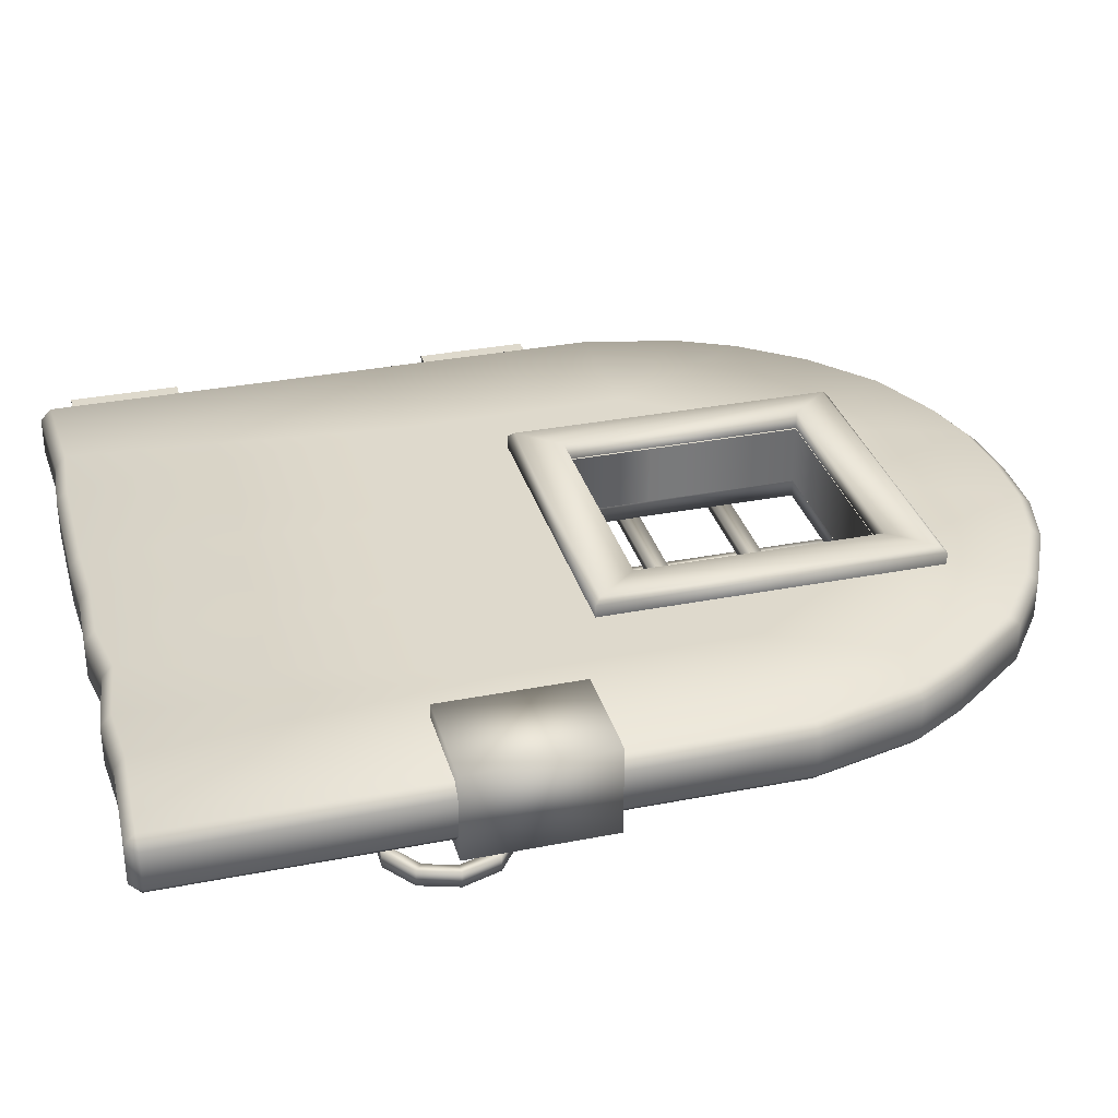
<metadata>
{"format":"obj","ext":"obj","renderer":"f3d","projection":"perspective","resolution":1024,"background":"white","views":[{"elev":32.4,"azim":74.7,"up":"+Z"}]}
</metadata>
<code>
g CellarDoor
v 1.66 0.04998 -0.0873
v 1.66 1.585 0.0865
v 1.66 1.585 -0.0873
v 1.66 0.04998 0.0865
v 1.61 3.815e-06 -0.0873
v 1.614 1.585 0.1365
v 1.61 3.815e-06 0.0865
v 1.147 0.01907 -0.0873
v 1.147 0.01907 0.0865
v 1.613 0.04731 0.1365
v 1.147 0.067 0.1365
v 1.008 1.585 0.1365
v 1.669 1.211 0.1967
v 1.669 1.841 0.1967
v 1.669 1.841 -0.1967
v 1.669 1.211 -0.1967
v 1.207 1.211 0.1967
v 1.207 1.841 0.1967
v 1.669 1.841 0.1967
v 1.669 1.211 0.1967
v 1.669 1.211 -0.1967
v 1.207 1.211 0.1967
v 1.669 1.211 0.1967
v 1.207 1.211 -0.1967
v 1.207 1.841 0.1967
v 1.207 1.841 -0.1967
v 1.669 1.841 -0.1967
v 1.669 1.841 0.1967
v -1.811 1.845 0.06406
v -1.811 2.345 0.06406
v -1.667 2.345 0.06406
v -1.667 1.845 0.06406
v -1.811 1.845 -0.06414
v -1.811 2.345 -0.06414
v -1.811 2.345 0.06406
v -1.811 1.845 0.06406
v -1.667 1.845 -0.06414
v -1.667 2.345 -0.06414
v -1.811 2.345 -0.06414
v -1.811 1.845 -0.06414
v -1.667 1.845 -0.06414
v -1.811 1.845 -0.06414
v -1.811 1.845 0.06406
v -1.667 1.845 0.06406
v -1.667 2.345 -0.06414
v -1.667 2.345 0.06406
v -1.811 2.345 0.06406
v -1.811 2.345 -0.06414
v -1.811 0.1563 0.06406
v -1.811 0.6562 0.06406
v -1.667 0.6562 0.06406
v -1.667 0.1563 0.06406
v -1.811 0.1563 -0.06414
v -1.811 0.6562 -0.06414
v -1.811 0.6562 0.06406
v -1.811 0.1563 0.06406
v -1.667 0.1563 -0.06414
v -1.667 0.6562 -0.06414
v -1.811 0.6562 -0.06414
v -1.811 0.1563 -0.06414
v -1.667 0.1563 -0.06414
v -1.811 0.1563 -0.06414
v -1.811 0.1563 0.06406
v -1.667 0.1563 0.06406
v -1.667 0.6562 -0.06414
v -1.667 0.6562 0.06406
v -1.811 0.6562 0.06406
v -1.811 0.6562 -0.06414
v 0.5438 3.312 -0.1373
v 0.5438 2.615 -0.1373
v 1.008 2.414 -0.1373
v 0.5438 2.212 -0.1373
v 0.4121 1.585 -0.1373
v 0.2803 2.212 -0.1373
v -0.02842 2.212 -0.1373
v -0.22 1.585 -0.1373
v -0.2975 2.212 -0.1373
v -0.5252 2.212 -0.1373
v -1.006 2.414 -0.1373
v -0.5252 2.615 -0.1373
v -0.5252 3.312 -0.1373
v 1.363 3.315 -0.1373
v -0.02842 0.06254 -0.1373
v -1.372 3.313 -0.1373
v 1.147 3.606 -0.1373
v 1.501 3.073 -0.1373
v 1.414 3.312 -0.0873
v 0.8682 3.814 -0.1373
v 1.147 3.669 -0.0873
v 1.414 3.312 0.0865
v 1.542 3.089 -0.0873
v 1.614 2.615 -0.1373
v 0.5438 3.977 -0.1373
v 0.8682 3.876 -0.0873
v 0.2803 4.047 -0.1373
v -0.02842 3.312 -0.1373
v 1.147 3.669 0.0865
v 0.5438 4.038 -0.0873
v 0.8682 3.876 0.0865
v -0.02842 4.061 -0.1373
v 0.2803 4.107 -0.0873
v -0.2975 4.041 -0.1373
v 1.147 3.606 0.1365
v 0.8682 3.814 0.1365
v 0.5438 4.038 0.0865
v 0.5438 3.976 0.1365
v 0.5438 3.312 0.1365
v 0.2803 4.107 0.0865
v 0.2803 4.046 0.1365
v 1.364 3.313 0.1365
v 1.008 2.615 0.1365
v 0.5438 2.615 0.1365
v -0.02842 3.312 0.1365
v 0.5438 2.212 0.1365
v -0.02842 4.06 0.1365
v -0.02842 4.121 0.0865
v 1.502 3.073 0.1365
v -0.2975 4.04 0.1365
v -0.5252 3.312 0.1365
v -0.02842 4.121 -0.0873
v -0.2975 4.101 0.0865
v -0.2975 4.101 -0.0873
v 1.542 3.089 0.0865
v -0.5252 4.045 0.0865
v -0.5252 4.045 -0.0873
v -0.5252 3.984 -0.1373
v -0.8598 3.9 -0.0873
v -0.5252 3.984 0.1365
v -0.8598 3.839 -0.1373
v -0.8598 3.9 0.0865
v -1.153 3.594 -0.1373
v -1.153 3.656 -0.0873
v -0.8598 3.84 0.1365
v -1.422 3.312 -0.0873
v -1.153 3.656 0.0865
v -1.153 3.596 0.1365
v -1.422 3.312 0.0865
v -1.515 3.025 -0.1373
v -1.375 3.311 0.1365
v -1.558 3.04 -0.0873
v -1.006 2.615 0.1365
v -0.5252 2.615 0.1365
v -0.5252 2.212 0.1365
v -1.505 3.053 0.1365
v -1.558 3.04 0.0865
v -1.61 2.615 0.1365
v -1.006 2.212 0.1365
v -0.22 1.585 0.1365
v -0.2975 2.212 0.1365
v -0.02842 2.212 0.1365
v 0.4121 1.585 0.1365
v 0.2803 2.212 0.1365
v -1.66 2.615 0.0865
v -1.61 2.212 0.1365
v -1.006 1.585 0.1365
v 1.008 2.212 0.1365
v -1.66 2.615 -0.0873
v -1.66 2.212 0.0865
v -1.613 2.615 -0.1373
v -1.66 2.212 -0.0873
v -1.61 1.585 0.1365
v -1.613 2.212 -0.1373
v -1.66 1.585 0.0865
v -1.66 1.585 -0.0873
v -1.612 1.585 -0.1373
v -1.66 0.04998 0.0865
v -1.006 1.585 -0.1373
v -1.153 0.07207 0.1365
v -1.61 0.04998 0.1365
v -0.8598 0.0498 0.1365
v -1.153 0.02219 0.0865
v -1.61 3.815e-06 0.0865
v -1.66 0.04998 -0.0873
v -1.612 0.04998 -0.1373
v -1.61 3.815e-06 -0.0873
v -1.153 0.07207 -0.1373
v -1.153 0.02219 -0.0873
v -0.8598 0.0498 -0.1373
v -0.8598 3.815e-06 0.0865
v -0.8598 3.815e-06 -0.0873
v -0.5252 0.04971 -0.1373
v -0.5252 0.04971 0.1365
v -0.2975 0.04971 -0.1373
v -0.5252 3.815e-06 0.0865
v -0.5252 3.815e-06 -0.0873
v -0.2975 0.04953 0.1365
v -0.2975 3.815e-06 0.0865
v -0.2975 3.815e-06 -0.0873
v -0.02842 0.01292 -0.0873
v -0.02842 0.01292 0.0865
v -0.02842 0.06227 0.1365
v 0.2803 0.04918 0.1365
v 0.2803 0.04953 -0.1373
v 0.2803 3.815e-06 0.0865
v 0.2803 3.815e-06 -0.0873
v 0.5438 0.04214 0.0865
v 0.5438 0.09096 0.1365
v 0.5438 0.04214 -0.0873
v 0.5438 0.09149 -0.1373
v 1.008 1.585 0.1365
v 0.8682 0.04847 0.1365
v 1.147 0.067 0.1365
v 1.614 1.585 0.1365
v 1.147 0.01907 0.0865
v 0.8682 3.815e-06 0.0865
v 1.614 2.212 0.1365
v 1.66 1.585 0.0865
v 0.8682 3.815e-06 -0.0873
v 1.147 0.01907 -0.0873
v 0.8682 0.04909 -0.1373
v 1.615 2.615 0.1365
v 1.66 2.212 0.0865
v 1.66 1.585 -0.0873
v 1.008 1.585 -0.1373
v 1.147 0.06789 -0.1373
v 1.66 2.615 0.0865
v 1.612 1.585 -0.1373
v 1.612 0.04847 -0.1373
v 1.61 3.815e-06 -0.0873
v 1.66 0.04998 -0.0873
v 1.613 2.212 -0.1373
v 1.66 2.212 -0.0873
v 1.66 2.615 -0.0873
v 0.6325 3.017 -0.2215
v 0.6549 2.995 -0.2619
v 0.6549 2.995 -0.2215
v 0.6549 2.948 -0.2215
v 0.6549 2.948 -0.2619
v 0.6325 2.925 -0.2619
v 0.6325 2.925 -0.2215
v 0.6325 2.995 -0.2843
v 0.6325 3.017 -0.2619
v 0.6325 2.948 -0.2843
v -0.6174 2.925 -0.2215
v -0.6174 3.017 -0.2215
v -0.6174 3.017 -0.2619
v -0.6397 2.995 -0.2215
v -0.6174 2.995 -0.2843
v -0.6174 2.948 -0.2843
v -0.6174 2.925 -0.2619
v -0.6397 2.948 -0.2619
v -0.6397 2.948 -0.2215
v -0.6397 2.995 -0.2619
v 0.6325 2.578 -0.2215
v 0.6549 2.556 -0.2619
v 0.6549 2.556 -0.2215
v 0.6549 2.509 -0.2215
v 0.6549 2.509 -0.2619
v 0.6325 2.486 -0.2619
v 0.6325 2.486 -0.2215
v -0.6174 2.486 -0.2215
v 0.6325 2.556 -0.2843
v 0.6325 2.509 -0.2843
v -0.6174 2.486 -0.2619
v -0.6174 2.509 -0.2843
v 0.6325 2.578 -0.2619
v -0.6397 2.509 -0.2619
v -0.6174 2.556 -0.2843
v -0.6397 2.509 -0.2215
v -0.6174 2.578 -0.2215
v -0.6397 2.556 -0.2215
v -0.6174 2.578 -0.2619
v -0.6397 2.556 -0.2619
v 0.1703 2.105 -0.2207
v 0.1703 2.088 -0.2207
v 0.1703 2.088 -0.3235
v 0.1927 2.066 -0.2207
v 0.1927 2.066 -0.3235
v 0.2397 2.066 -0.2207
v 0.2397 2.066 -0.3235
v 0.2621 2.088 -0.2207
v 0.1927 2.088 -0.3459
v 0.2621 2.088 -0.3235
v 0.2621 2.105 -0.2207
v 0.2397 2.088 -0.3459
v 0.1927 3.436 -0.3459
v 0.1703 3.436 -0.3235
v 0.2397 3.436 -0.3459
v 0.1703 2.105 -0.3055
v 0.1703 3.419 -0.3055
v 0.1927 2.128 -0.2831
v 0.1927 2.128 -0.2207
v 0.2397 2.128 -0.2207
v 0.2397 2.128 -0.2831
v 0.2621 2.105 -0.3055
v 0.2621 3.436 -0.3235
v 0.2397 3.459 -0.3235
v 0.1927 3.396 -0.2831
v 0.2397 3.396 -0.2831
v 0.2621 3.419 -0.3055
v 0.2621 3.419 -0.2214
v 0.2621 3.436 -0.2214
v 0.2397 3.396 -0.2214
v 0.1927 3.396 -0.2214
v 0.1703 3.419 -0.2214
v 0.2397 3.459 -0.2214
v 0.1703 3.436 -0.2214
v 0.1927 3.459 -0.3235
v 0.1927 3.459 -0.2214
v -0.2524 2.105 -0.2207
v -0.2524 2.088 -0.2207
v -0.2524 2.088 -0.3235
v -0.23 2.066 -0.2207
v -0.23 2.066 -0.3235
v -0.183 2.066 -0.2207
v -0.183 2.066 -0.3235
v -0.1606 2.088 -0.2207
v -0.1606 2.088 -0.3235
v -0.1606 2.105 -0.2207
v -0.183 2.088 -0.3459
v -0.23 2.088 -0.3459
v -0.2524 3.436 -0.3235
v -0.23 3.436 -0.3459
v -0.183 3.436 -0.3459
v -0.1606 3.436 -0.3235
v -0.1606 2.105 -0.3055
v -0.183 3.459 -0.3235
v -0.183 2.128 -0.2831
v -0.183 2.128 -0.2207
v -0.23 3.459 -0.3235
v -0.183 3.459 -0.2214
v -0.23 3.459 -0.2214
v -0.1606 3.436 -0.2214
v -0.2524 3.436 -0.2214
v -0.1606 3.419 -0.2214
v -0.2524 3.419 -0.2214
v -0.1606 3.419 -0.3055
v -0.183 3.396 -0.2831
v -0.183 3.396 -0.2214
v -0.2524 3.419 -0.3055
v -0.23 2.128 -0.2831
v -0.23 2.128 -0.2207
v -0.23 3.396 -0.2831
v -0.23 3.396 -0.2214
v -0.2524 2.105 -0.3055
v 1.374 1.343 -0.3067
v 1.374 1.552 -0.1997
v 1.374 1.343 -0.1997
v 1.496 1.343 -0.1997
v 1.374 1.552 -0.3067
v 1.496 1.552 -0.1997
v 1.496 1.552 -0.3067
v 1.496 1.343 -0.3067
v -0.02842 3.312 0.1365
v -0.5252 3.312 -0.1373
v -0.5252 3.312 0.1365
v -0.5252 2.615 0.1365
v -0.02842 3.312 -0.1373
v -0.5252 2.615 -0.1373
v 0.5438 3.312 0.1365
v -0.5252 2.212 0.1365
v 0.5438 3.312 -0.1373
v -0.5252 2.212 -0.1373
v 0.5438 2.615 0.1365
v -0.2975 2.212 0.1365
v 0.5438 2.615 -0.1373
v -0.2975 2.212 -0.1373
v 0.5438 2.212 0.1365
v -0.02842 2.212 0.1365
v 0.5438 2.212 -0.1373
v -0.02842 2.212 -0.1373
v 0.2803 2.212 0.1365
v 0.2803 2.212 -0.1373
v -0.7076 2.001 -0.139
v 0.7238 2.001 -0.139
v 0.7238 2.001 -0.1942
v -0.7076 2.001 -0.1942
v -0.7076 3.522 -0.139
v 0.7238 3.522 -0.1942
v 0.7238 3.522 -0.139
v -0.7076 3.522 -0.1942
v 0.701 2.028 -0.2192
v -0.6852 2.028 -0.2192
v 0.701 3.495 -0.2192
v 0.5453 2.214 -0.2192
v -0.6852 3.495 -0.2192
v 0.5453 3.312 -0.2192
v -0.5318 2.214 -0.2192
v -0.5318 3.312 -0.2192
v 0.5453 3.312 -0.139
v 0.5453 2.214 -0.139
v -0.5318 3.312 -0.139
v -0.5318 2.214 -0.139
v 0.7226 2.001 0.1391
v -0.7088 2.001 0.1391
v -0.7088 2.001 0.1944
v 0.7226 2.001 0.1944
v 0.7226 3.522 0.1391
v -0.7088 3.522 0.1944
v -0.7088 3.522 0.1391
v 0.7226 3.522 0.1944
v -0.686 2.028 0.2193
v 0.7002 2.028 0.2193
v -0.686 3.495 0.2193
v -0.5302 2.214 0.2193
v 0.7002 3.495 0.2193
v -0.5302 3.312 0.2193
v 0.5469 2.214 0.2193
v 0.5469 3.312 0.2193
v -0.5302 3.312 0.1391
v -0.5302 2.214 0.1391
v 0.5469 3.312 0.1391
v 0.5469 2.214 0.1391
v 1.257 1.338 -0.2196
v 1.214 1.207 -0.2196
v 1.16 1.207 -0.2128
v 1.214 1.207 -0.2757
v 1.257 1.075 -0.2196
v 1.213 1.37 -0.2128
v 1.257 1.075 -0.2757
v 1.257 1.338 -0.2757
v 1.16 1.207 -0.2825
v 1.353 1.472 -0.2128
v 1.369 1.42 -0.2196
v 1.353 1.472 -0.2825
v 1.213 1.37 -0.2825
v 1.369 1.42 -0.2757
v 1.525 1.472 -0.2128
v 1.213 1.043 -0.2128
v 1.213 1.043 -0.2825
v 1.353 0.9415 -0.2128
v 1.369 0.9931 -0.2196
v 1.369 0.9931 -0.2757
v 1.353 0.9415 -0.2825
v 1.525 1.472 -0.2825
v 1.508 1.42 -0.2196
v 1.525 0.9415 -0.2128
v 1.508 0.9931 -0.2757
v 1.508 1.42 -0.2757
v 1.525 0.9415 -0.2825
v 1.508 0.9931 -0.2196
v 1.664 1.043 -0.2128
v 1.62 1.075 -0.2196
v 1.62 1.075 -0.2757
v 1.664 1.043 -0.2825
v 1.718 1.207 -0.2128
v 1.663 1.207 -0.2757
v 1.718 1.207 -0.2825
v 1.663 1.207 -0.2196
v 1.664 1.37 -0.2128
v 1.664 1.37 -0.2825
v 1.62 1.338 -0.2757
v 1.62 1.338 -0.2196
g CellarDoor_0
f 3 2 1
f 2 4 1
f 5 1 4
f 4 2 6
f 7 5 4
f 5 7 8
f 7 9 8
f 10 7 4
f 7 10 9
f 10 4 6
f 10 11 9
f 11 10 6
f 12 11 6
f 15 14 13
f 16 15 13
f 19 18 17
f 20 19 17
f 23 22 21
f 22 24 21
f 22 25 24
f 24 26 21
f 25 26 24
f 26 27 21
f 26 25 27
f 25 28 27
f 31 30 29
f 32 31 29
f 35 34 33
f 36 35 33
f 39 38 37
f 40 39 37
f 43 42 41
f 44 43 41
f 47 46 45
f 48 47 45
f 51 50 49
f 52 51 49
f 55 54 53
f 56 55 53
f 59 58 57
f 60 59 57
f 63 62 61
f 64 63 61
f 67 66 65
f 68 67 65
f 71 70 69
f 70 71 72
f 73 72 71
f 72 73 74
f 75 74 73
f 76 75 73
f 77 75 76
f 77 76 78
f 79 78 76
f 80 78 79
f 81 80 79
f 82 71 69
f 83 76 73
f 81 79 84
f 82 69 85
f 71 82 86
f 87 82 85
f 82 87 86
f 69 88 85
f 89 87 85
f 89 85 88
f 90 87 89
f 87 91 86
f 87 90 91
f 92 71 86
f 92 86 91
f 93 88 69
f 94 89 88
f 94 88 93
f 95 93 69
f 69 96 95
f 97 90 89
f 89 94 97
f 98 94 93
f 98 93 95
f 94 99 97
f 94 98 99
f 96 100 95
f 101 98 95
f 101 95 100
f 102 100 96
f 81 102 96
f 97 103 90
f 99 104 97
f 104 103 97
f 98 105 99
f 106 104 99
f 105 106 99
f 104 107 103
f 104 106 107
f 108 105 98
f 101 108 98
f 109 106 105
f 106 109 107
f 108 109 105
f 103 110 90
f 107 110 103
f 110 107 111
f 107 112 111
f 113 107 109
f 112 114 111
f 115 109 108
f 115 113 109
f 116 108 101
f 116 115 108
f 110 117 90
f 110 111 117
f 113 115 118
f 119 113 118
f 120 116 101
f 120 101 100
f 115 116 121
f 121 116 120
f 118 115 121
f 122 120 100
f 122 121 120
f 102 122 100
f 117 123 90
f 90 123 91
f 118 121 124
f 124 121 122
f 125 122 102
f 125 124 122
f 126 125 102
f 102 81 126
f 127 125 126
f 125 127 124
f 128 118 124
f 118 128 119
f 126 81 129
f 129 127 126
f 127 130 124
f 128 124 130
f 131 129 81
f 84 131 81
f 132 127 129
f 131 132 129
f 127 132 130
f 133 128 130
f 128 133 119
f 84 134 131
f 134 132 131
f 132 135 130
f 133 130 135
f 135 132 134
f 136 133 135
f 119 133 136
f 136 135 137
f 137 135 134
f 134 84 138
f 138 84 79
f 139 119 136
f 139 136 137
f 140 134 138
f 134 140 137
f 119 139 141
f 142 119 141
f 143 142 141
f 144 139 137
f 139 144 141
f 145 144 137
f 140 145 137
f 144 146 141
f 144 145 146
f 147 143 141
f 147 141 146
f 148 143 147
f 149 143 148
f 150 149 148
f 148 151 150
f 151 152 150
f 114 152 151
f 145 153 146
f 153 145 140
f 154 147 146
f 146 153 154
f 155 148 147
f 155 147 154
f 114 151 156
f 114 156 111
f 157 153 140
f 153 158 154
f 158 153 157
f 159 157 140
f 138 159 140
f 159 138 79
f 157 159 160
f 160 158 157
f 154 158 161
f 161 155 154
f 159 79 162
f 159 162 160
f 163 158 160
f 158 163 161
f 160 162 164
f 164 163 160
f 165 162 79
f 162 165 164
f 163 166 161
f 166 163 164
f 167 165 79
f 167 79 76
f 168 155 161
f 166 169 161
f 169 168 161
f 170 155 168
f 148 155 170
f 168 169 171
f 170 168 171
f 172 169 166
f 169 172 171
f 173 166 164
f 166 173 172
f 165 174 164
f 174 173 164
f 173 175 172
f 171 172 175
f 174 175 173
f 167 176 165
f 176 174 165
f 177 175 174
f 177 171 175
f 176 177 174
f 167 178 176
f 177 176 178
f 167 76 178
f 179 170 171
f 179 171 177
f 180 177 178
f 180 179 177
f 76 181 178
f 180 178 181
f 182 170 179
f 182 148 170
f 76 183 181
f 83 183 76
f 184 179 180
f 184 182 179
f 185 180 181
f 185 181 183
f 185 184 180
f 186 148 182
f 186 182 184
f 187 184 185
f 187 186 184
f 188 185 183
f 188 187 185
f 83 189 183
f 189 188 183
f 190 187 188
f 186 187 190
f 189 190 188
f 148 186 191
f 191 186 190
f 148 191 151
f 192 191 190
f 191 192 151
f 189 83 193
f 193 83 73
f 194 190 189
f 194 192 190
f 195 194 189
f 195 189 193
f 192 194 196
f 196 194 195
f 151 192 197
f 197 192 196
f 198 195 193
f 198 196 195
f 199 193 73
f 199 198 193
f 151 197 200
f 151 200 156
f 201 197 196
f 197 201 200
f 200 201 202
f 200 203 156
f 202 201 204
f 205 201 196
f 201 205 204
f 205 196 198
f 203 206 156
f 156 206 111
f 203 207 206
f 204 205 208
f 208 205 198
f 209 204 208
f 208 198 210
f 209 208 210
f 198 199 210
f 206 211 111
f 111 211 117
f 123 117 211
f 207 212 206
f 206 212 211
f 212 207 213
f 210 199 214
f 199 73 214
f 214 73 71
f 215 209 210
f 215 210 214
f 216 123 211
f 212 216 211
f 214 71 217
f 215 214 217
f 209 215 218
f 218 215 217
f 219 209 218
f 219 218 220
f 218 217 220
f 217 213 220
f 71 221 217
f 217 221 213
f 92 221 71
f 222 212 213
f 221 222 213
f 216 212 222
f 221 92 222
f 123 216 223
f 223 216 222
f 92 223 222
f 91 123 223
f 223 92 91
f 226 225 224
f 226 227 225
f 227 228 225
f 228 227 229
f 227 230 229
f 225 228 231
f 225 232 224
f 231 232 225
f 229 233 228
f 228 233 231
f 230 234 229
f 224 235 230
f 235 234 230
f 236 235 224
f 232 236 224
f 237 235 236
f 231 238 232
f 238 236 232
f 233 239 231
f 239 238 231
f 233 229 240
f 234 240 229
f 239 233 240
f 241 240 234
f 239 240 241
f 239 241 238
f 242 241 234
f 242 237 241
f 243 236 238
f 241 243 238
f 237 243 241
f 243 237 236
f 246 245 244
f 246 247 245
f 247 248 245
f 248 247 249
f 247 250 249
f 250 244 251
f 250 251 249
f 245 248 252
f 249 253 248
f 248 253 252
f 253 249 254
f 251 254 249
f 255 253 254
f 253 255 252
f 252 256 245
f 245 256 244
f 257 254 251
f 255 254 257
f 255 258 252
f 252 258 256
f 255 257 258
f 259 257 251
f 244 260 251
f 259 261 257
f 256 262 244
f 262 260 244
f 258 262 256
f 261 260 262
f 261 263 257
f 257 263 258
f 263 262 258
f 263 261 262
f 266 265 264
f 265 266 267
f 266 268 267
f 267 268 269
f 268 270 269
f 271 269 270
f 266 272 268
f 270 268 272
f 273 271 270
f 271 273 274
f 275 270 272
f 270 275 273
f 272 276 275
f 272 266 277
f 276 272 277
f 275 278 273
f 276 278 275
f 279 266 264
f 280 277 266
f 279 280 266
f 279 264 281
f 264 282 281
f 281 282 283
f 283 274 284
f 284 281 283
f 273 285 274
f 274 285 284
f 278 286 273
f 273 286 285
f 287 278 276
f 287 286 278
f 280 279 288
f 279 281 288
f 284 289 281
f 289 288 281
f 284 285 290
f 286 290 285
f 289 284 290
f 290 286 291
f 290 291 289
f 286 292 291
f 292 286 287
f 291 293 289
f 288 289 293
f 294 288 293
f 294 295 288
f 295 280 288
f 277 280 295
f 296 292 287
f 297 277 295
f 287 298 296
f 298 277 297
f 298 299 296
f 299 298 297
f 298 287 276
f 298 276 277
f 302 301 300
f 301 302 303
f 302 304 303
f 303 304 305
f 304 306 305
f 307 305 306
f 308 307 306
f 307 308 309
f 306 304 310
f 306 310 308
f 302 311 304
f 304 311 310
f 311 302 312
f 311 313 310
f 313 311 312
f 310 314 308
f 313 314 310
f 314 315 308
f 308 316 309
f 308 315 316
f 317 314 313
f 317 315 314
f 309 316 318
f 319 309 318
f 320 317 313
f 320 313 312
f 317 320 321
f 315 317 321
f 320 322 321
f 322 320 312
f 323 315 321
f 324 322 312
f 315 323 325
f 324 312 326
f 315 327 316
f 327 315 325
f 318 316 327
f 327 325 328
f 328 318 327
f 325 329 328
f 312 330 326
f 330 312 302
f 318 328 331
f 318 331 319
f 331 332 319
f 300 332 331
f 333 328 329
f 328 333 331
f 326 330 333
f 334 333 329
f 334 326 333
f 335 302 300
f 335 300 331
f 335 330 302
f 335 331 333
f 330 335 333
f 338 337 336
f 339 338 336
f 337 340 336
f 337 341 340
f 342 341 339
f 341 342 340
f 336 340 343
f 343 339 336
f 343 342 339
f 340 342 343
f 346 345 344
f 345 346 347
f 345 348 344
f 349 345 347
f 344 348 350
f 349 347 351
f 348 352 350
f 353 349 351
f 354 350 352
f 351 355 353
f 356 354 352
f 355 357 353
f 358 354 356
f 355 359 357
f 360 358 356
f 359 361 357
f 362 358 360
f 359 362 361
f 363 362 360
f 362 363 361
f 366 365 364
f 367 366 364
f 367 364 368
f 366 369 365
f 369 370 365
f 371 368 370
f 371 367 368
f 369 371 370
f 369 366 372
f 366 367 372
f 367 371 373
f 367 373 372
f 374 369 372
f 371 369 374
f 375 372 373
f 372 375 374
f 371 376 373
f 376 371 374
f 375 377 374
f 374 377 376
f 378 373 376
f 378 375 373
f 377 379 376
f 379 378 376
f 377 375 380
f 375 381 380
f 375 378 381
f 377 380 382
f 379 377 382
f 378 383 381
f 379 382 383
f 378 379 383
f 386 385 384
f 387 386 384
f 387 384 388
f 386 389 385
f 389 390 385
f 391 388 390
f 391 387 388
f 389 391 390
f 389 386 392
f 386 387 392
f 387 391 393
f 387 393 392
f 394 389 392
f 391 389 394
f 395 392 393
f 392 395 394
f 391 396 393
f 396 391 394
f 395 397 394
f 394 397 396
f 398 393 396
f 398 395 393
f 397 399 396
f 399 398 396
f 397 395 400
f 395 401 400
f 395 398 401
f 397 400 402
f 399 397 402
f 398 403 401
f 399 402 403
f 398 399 403
f 406 405 404
f 405 407 404
f 405 406 408
f 405 408 407
f 409 406 404
f 408 410 407
f 407 411 404
f 412 407 410
f 407 412 411
f 413 409 404
f 404 411 414
f 414 413 404
f 413 415 409
f 409 416 406
f 415 416 409
f 416 412 406
f 412 416 411
f 411 416 417
f 411 417 414
f 416 415 417
f 413 418 415
f 418 413 414
f 406 412 419
f 406 419 408
f 412 420 419
f 420 412 410
f 419 421 408
f 419 420 421
f 408 422 410
f 421 422 408
f 420 410 423
f 422 423 410
f 420 424 421
f 424 420 423
f 415 425 417
f 418 425 415
f 414 417 426
f 426 418 414
f 421 427 422
f 421 424 427
f 424 423 428
f 428 423 422
f 425 429 417
f 417 429 426
f 424 430 427
f 430 424 428
f 427 431 422
f 431 428 422
f 427 432 431
f 427 430 432
f 431 433 428
f 432 433 431
f 430 428 434
f 433 434 428
f 430 435 432
f 435 430 434
f 432 436 433
f 432 435 436
f 435 434 437
f 437 434 433
f 435 438 436
f 438 435 437
f 436 439 433
f 439 437 433
f 436 438 440
f 436 440 439
f 441 438 437
f 438 441 440
f 442 437 439
f 442 441 437
f 440 443 439
f 443 442 439
f 440 441 418
f 441 425 418
f 425 441 442
f 440 418 426
f 443 440 426
f 429 425 442
f 426 429 443
f 429 442 443

</code>
